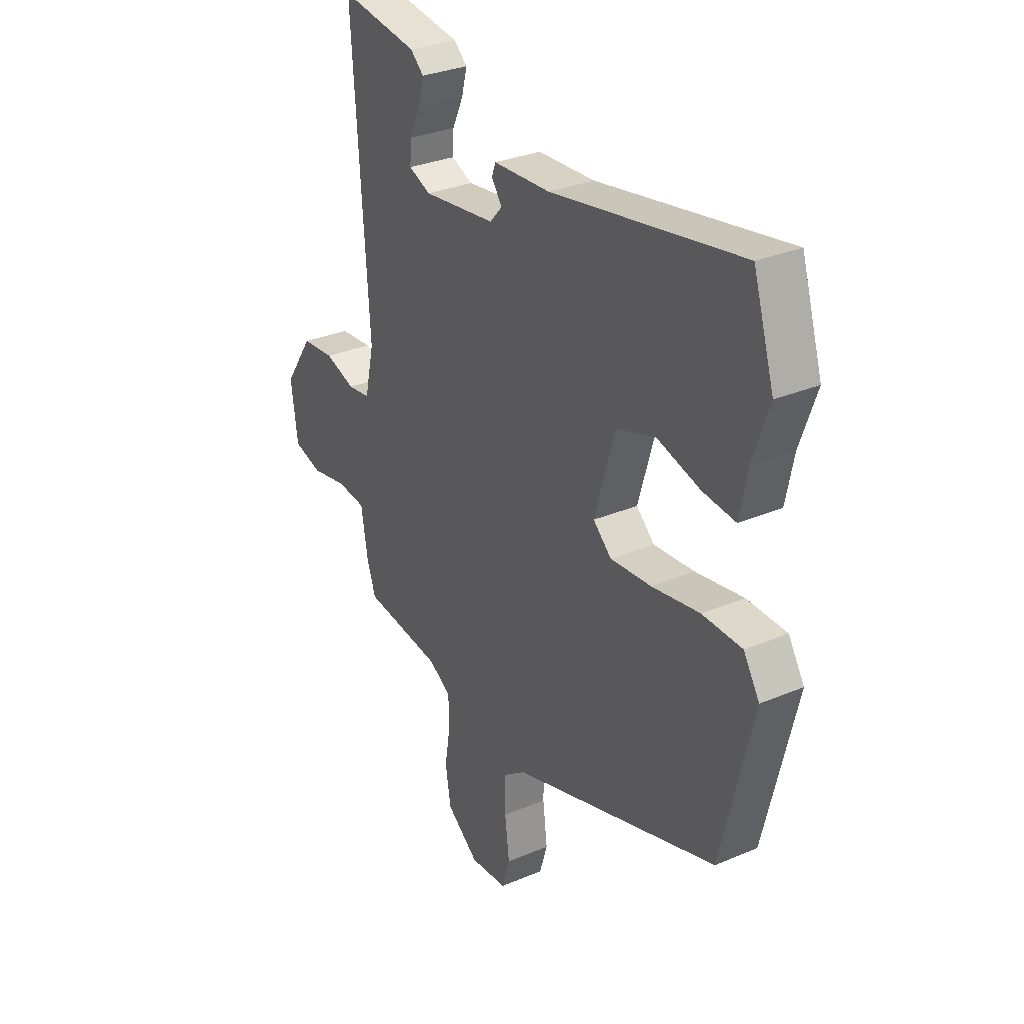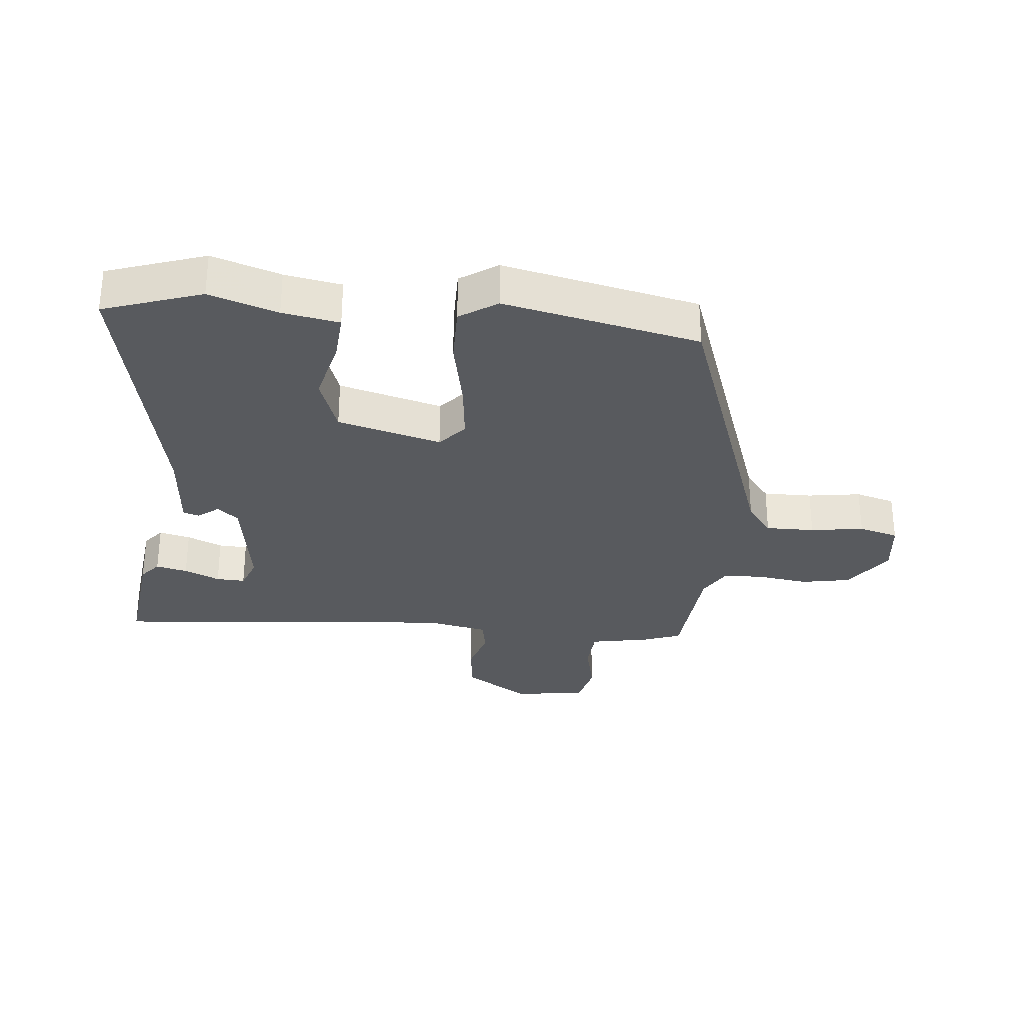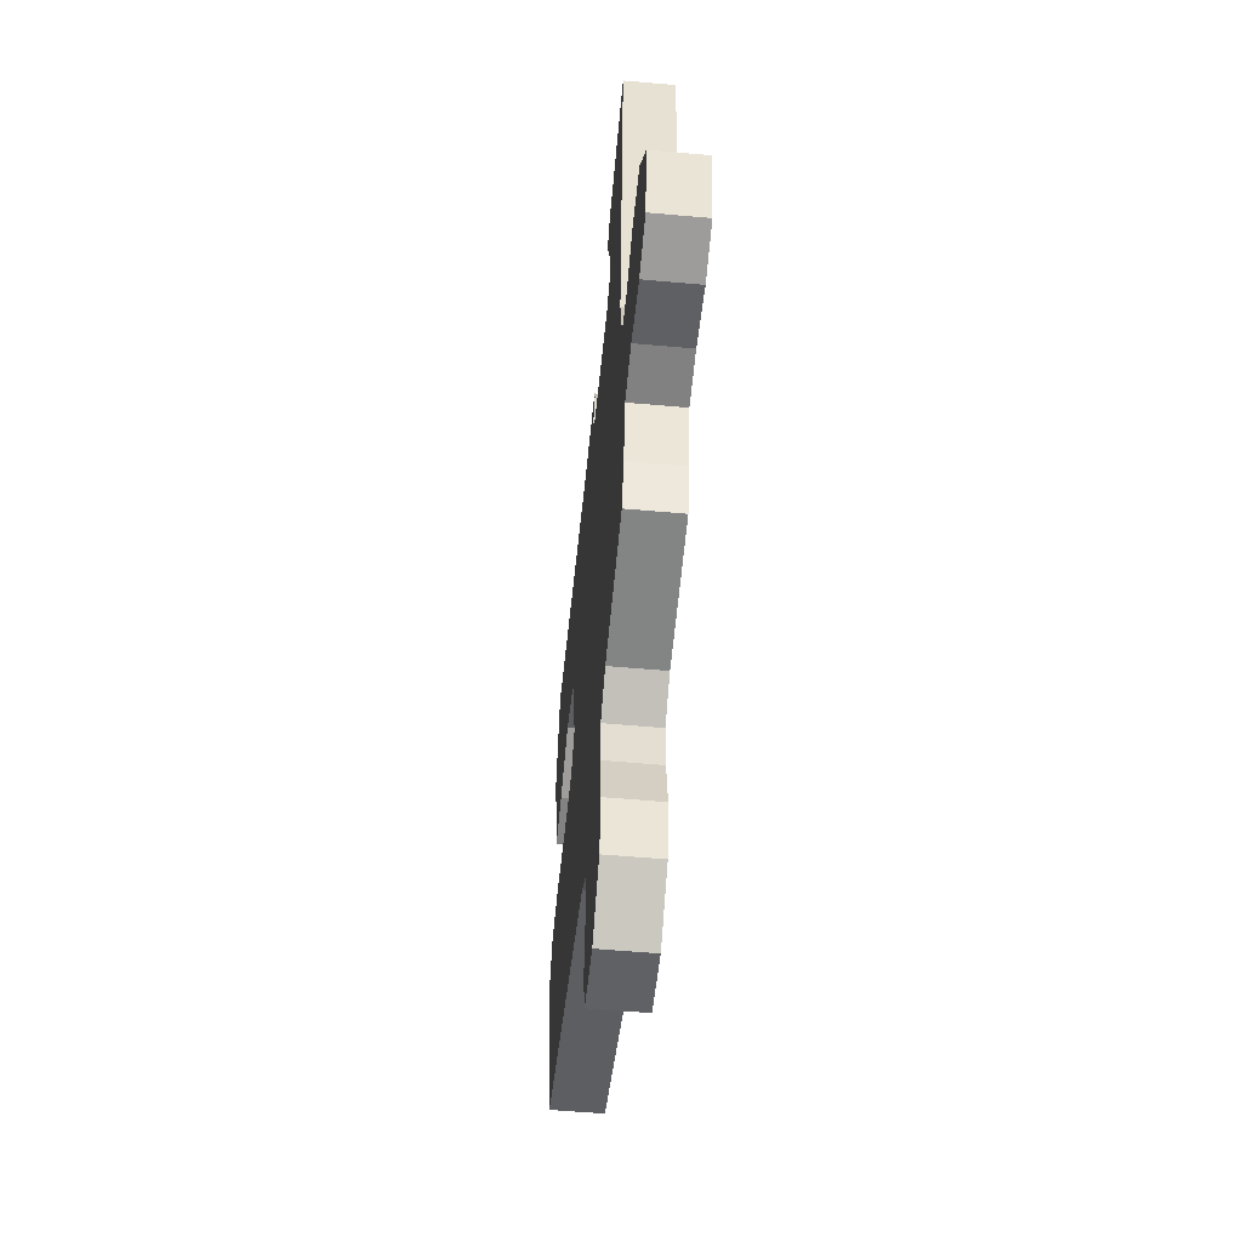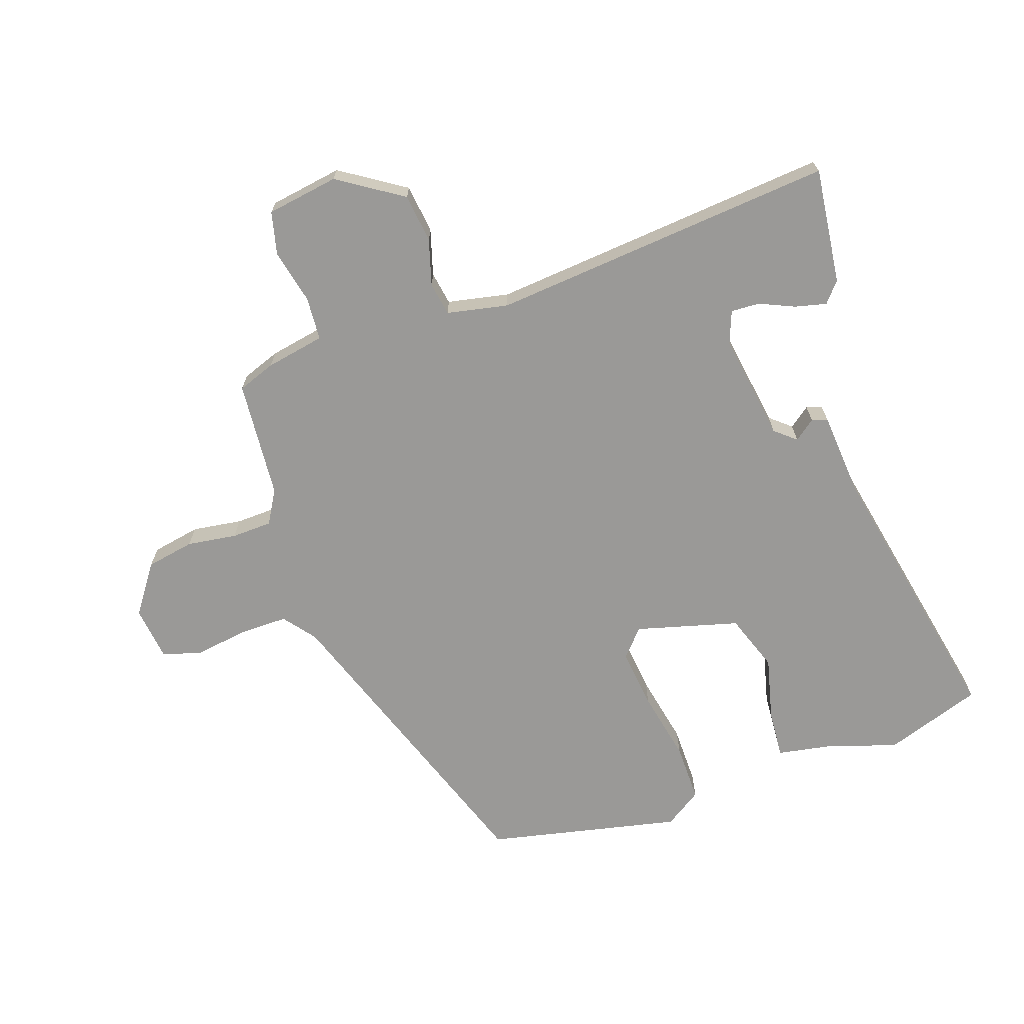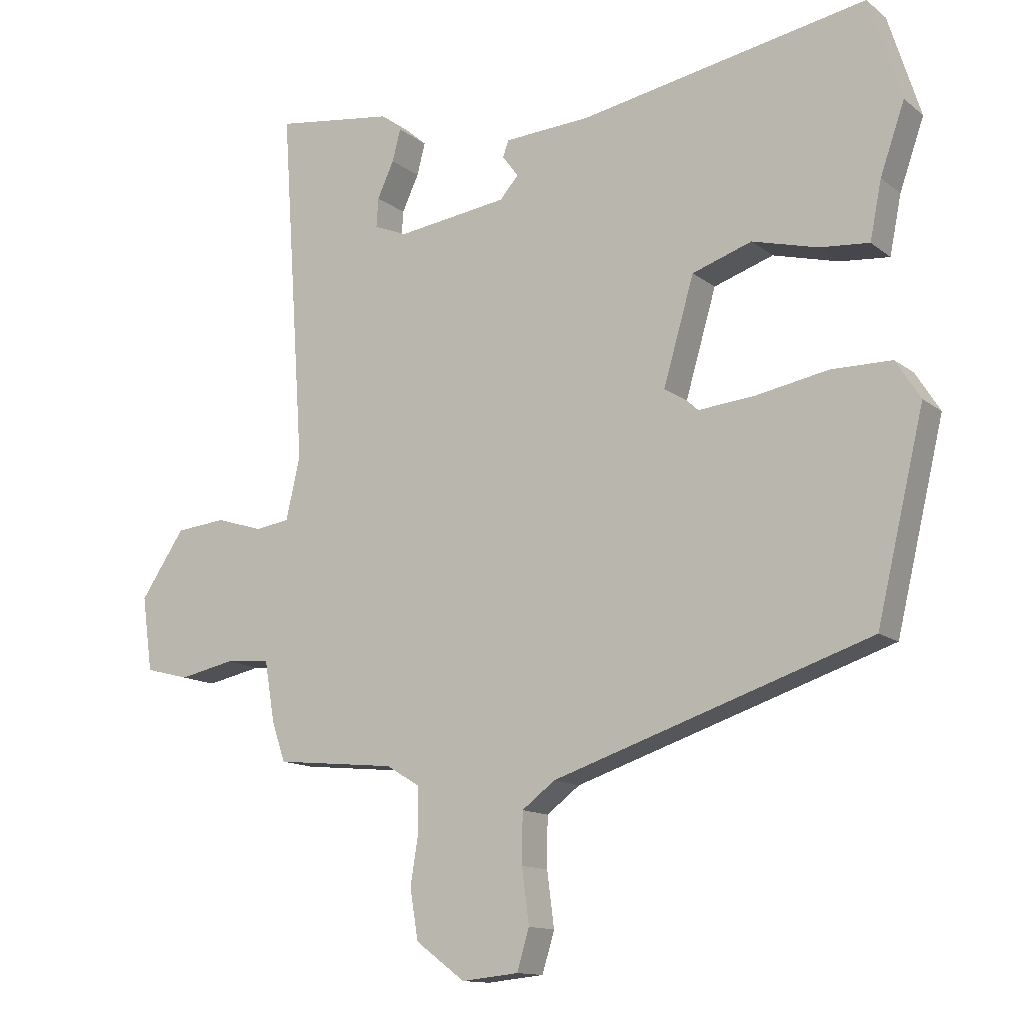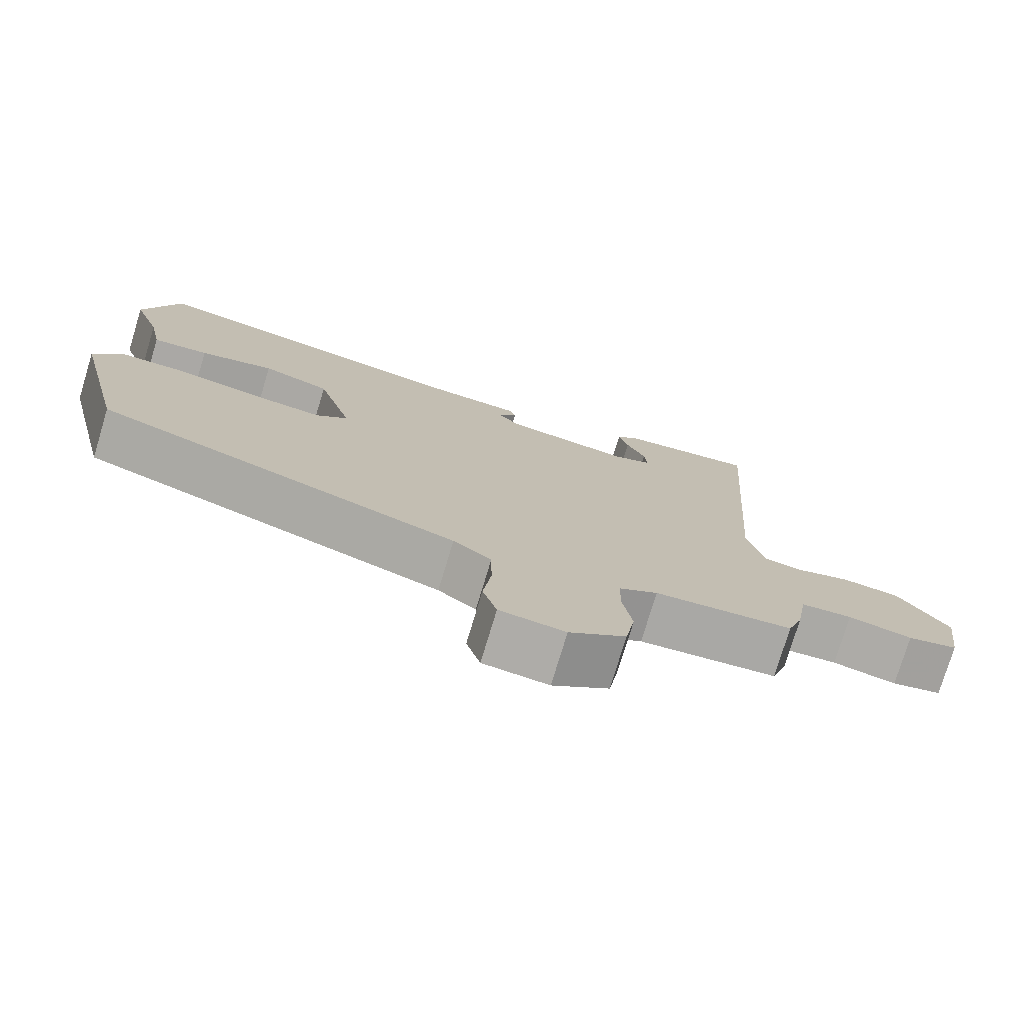
<metadata>
{"format":"obj","ext":"obj","renderer":"f3d","projection":"perspective","resolution":1024,"background":"white","views":[{"elev":31.0,"azim":58.9,"up":"+Z"},{"elev":-30.5,"azim":85.6,"up":"+Y"},{"elev":-55.5,"azim":-95.4,"up":"+Z"},{"elev":-69.0,"azim":-69.9,"up":"+Y"},{"elev":-13.0,"azim":31.0,"up":"+Z"},{"elev":-76.3,"azim":163.2,"up":"+Z"}]}
</metadata>
<code>
v -0.494 0.07 -0.451
v -0.515 0.07 -0.39
v -0.531 0.07 -0.295
v -0.601 0.07 -0.289
v -0.688 0.07 -0.307
v -0.757 0.07 -0.289
v -0.773 0.07 -0.173
v -0.704 0.07 -0.071
v -0.625 0.07 -0.063
v -0.552 0.07 -0.086
v -0.498 0.07 -0.078
v -0.476 0.07 0.02
v -0.514 0.07 0.574
v -0.328 0.07 0.548
v -0.296 0.07 0.52
v -0.309 0.07 0.47
v -0.335 0.07 0.414
v -0.338 0.07 0.368
v -0.286 0.07 0.347
v -0.113 0.07 0.37
v -0.084 0.07 0.403
v -0.109 0.07 0.437
v -0.1 0.07 0.462
v 0.035 0.07 0.47
v 0.484 0.07 0.552
v 0.534 0.07 0.394
v 0.496 0.07 0.286
v 0.478 0.07 0.196
v 0.401 0.07 0.203
v 0.299 0.07 0.23
v 0.206 0.07 0.199
v 0.158 0.07 0.035
v 0.201 0.07 -0.004
v 0.298 0.07 0.005
v 0.412 0.07 0.026
v 0.506 0.07 0.025
v 0.544 0.07 -0.035
v 0.47 0.07 -0.345
v -0.024 0.07 -0.508
v -0.076 0.07 -0.547
v -0.077 0.07 -0.625
v -0.066 0.07 -0.71
v -0.085 0.07 -0.773
v -0.174 0.07 -0.782
v -0.251 0.07 -0.725
v -0.264 0.07 -0.647
v -0.251 0.07 -0.567
v -0.252 0.07 -0.502
v -0.305 0.07 -0.47
v -0.494 0 -0.451
v -0.515 0 -0.39
v -0.531 0 -0.295
v -0.601 0 -0.289
v -0.688 0 -0.307
v -0.757 0 -0.289
v -0.773 0 -0.173
v -0.704 0 -0.071
v -0.625 0 -0.063
v -0.552 0 -0.086
v -0.498 0 -0.078
v -0.476 0 0.02
v -0.514 0 0.574
v -0.328 0 0.548
v -0.296 0 0.52
v -0.309 0 0.47
v -0.335 0 0.414
v -0.338 0 0.368
v -0.286 0 0.347
v -0.113 0 0.37
v -0.084 0 0.403
v -0.109 0 0.437
v -0.1 0 0.462
v 0.035 0 0.47
v 0.484 0 0.552
v 0.534 0 0.394
v 0.496 0 0.286
v 0.478 0 0.196
v 0.401 0 0.203
v 0.299 0 0.23
v 0.206 0 0.199
v 0.158 0 0.035
v 0.201 0 -0.004
v 0.298 0 0.005
v 0.412 0 0.026
v 0.506 0 0.025
v 0.544 0 -0.035
v 0.47 0 -0.345
v -0.024 0 -0.508
v -0.076 0 -0.547
v -0.077 0 -0.625
v -0.066 0 -0.71
v -0.085 0 -0.773
v -0.174 0 -0.782
v -0.251 0 -0.725
v -0.264 0 -0.647
v -0.251 0 -0.567
v -0.252 0 -0.502
v -0.305 0 -0.47
f 45 46 47
f 44 45 47
f 43 44 47
f 42 43 47
f 41 42 47
f 40 41 47 48
f 39 40 48 49
f 38 39 49
f 37 38 49
f 36 37 49
f 35 36 49
f 34 35 49
f 27 28 29 30
f 26 27 30
f 25 26 30
f 24 25 30
f 24 30 31
f 23 24 31
f 22 23 31
f 21 22 31
f 20 21 31 32
f 15 16 17
f 14 15 17
f 13 14 17
f 12 13 17 18
f 11 12 18 19
f 8 9 10
f 7 8 10
f 6 7 10
f 5 6 10
f 4 5 10
f 3 4 10 11
f 2 3 11
f 1 2 11
f 49 1 11
f 34 49 11
f 33 34 11
f 19 20 32
f 11 19 32 33
f 96 95 94
f 96 94 93
f 96 93 92
f 96 92 91
f 96 91 90
f 97 96 90 89
f 98 97 89 88
f 98 88 87
f 98 87 86
f 98 86 85
f 98 85 84
f 98 84 83
f 79 78 77 76
f 79 76 75
f 79 75 74
f 79 74 73
f 80 79 73
f 80 73 72
f 80 72 71
f 80 71 70
f 81 80 70 69
f 66 65 64
f 66 64 63
f 66 63 62
f 67 66 62 61
f 68 67 61 60
f 59 58 57
f 59 57 56
f 59 56 55
f 59 55 54
f 59 54 53
f 60 59 53 52
f 60 52 51
f 60 51 50
f 60 50 98
f 60 98 83
f 60 83 82
f 81 69 68
f 82 81 68 60
f 1 50 51 2
f 2 51 52 3
f 3 52 53 4
f 4 53 54 5
f 5 54 55 6
f 6 55 56 7
f 7 56 57 8
f 8 57 58 9
f 9 58 59 10
f 10 59 60 11
f 11 60 61 12
f 12 61 62 13
f 13 62 63 14
f 14 63 64 15
f 15 64 65 16
f 16 65 66 17
f 17 66 67 18
f 18 67 68 19
f 19 68 69 20
f 20 69 70 21
f 21 70 71 22
f 22 71 72 23
f 23 72 73 24
f 24 73 74 25
f 25 74 75 26
f 26 75 76 27
f 27 76 77 28
f 28 77 78 29
f 29 78 79 30
f 30 79 80 31
f 31 80 81 32
f 32 81 82 33
f 33 82 83 34
f 34 83 84 35
f 35 84 85 36
f 36 85 86 37
f 37 86 87 38
f 38 87 88 39
f 39 88 89 40
f 40 89 90 41
f 41 90 91 42
f 42 91 92 43
f 43 92 93 44
f 44 93 94 45
f 45 94 95 46
f 46 95 96 47
f 47 96 97 48
f 48 97 98 49
f 49 98 50 1

</code>
